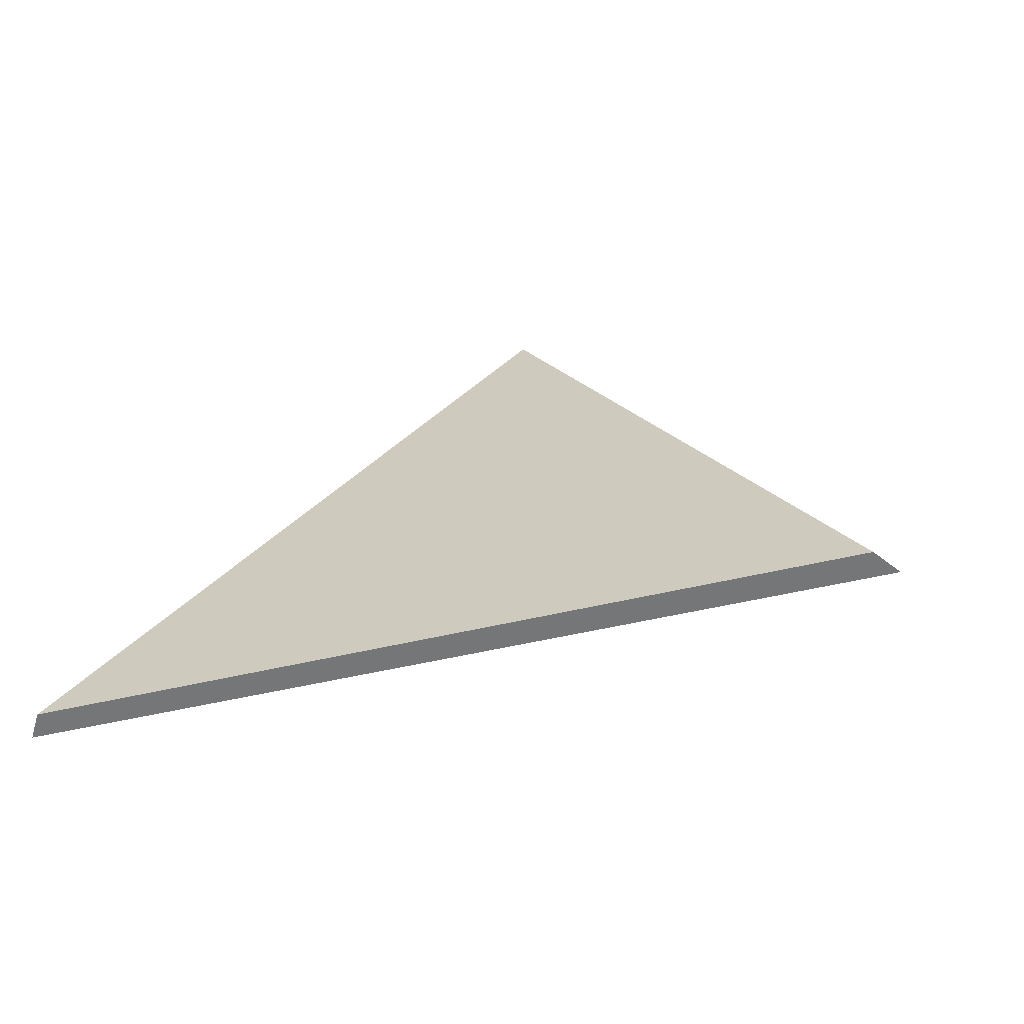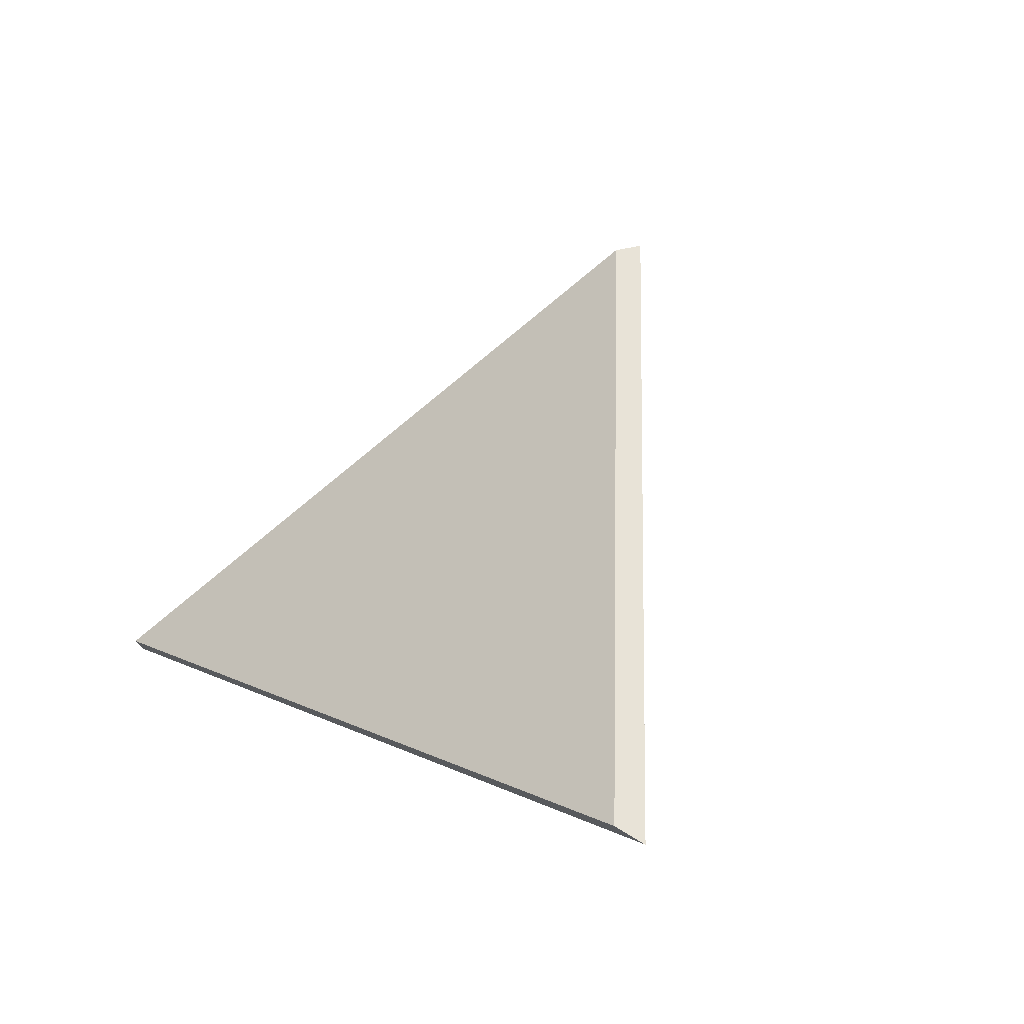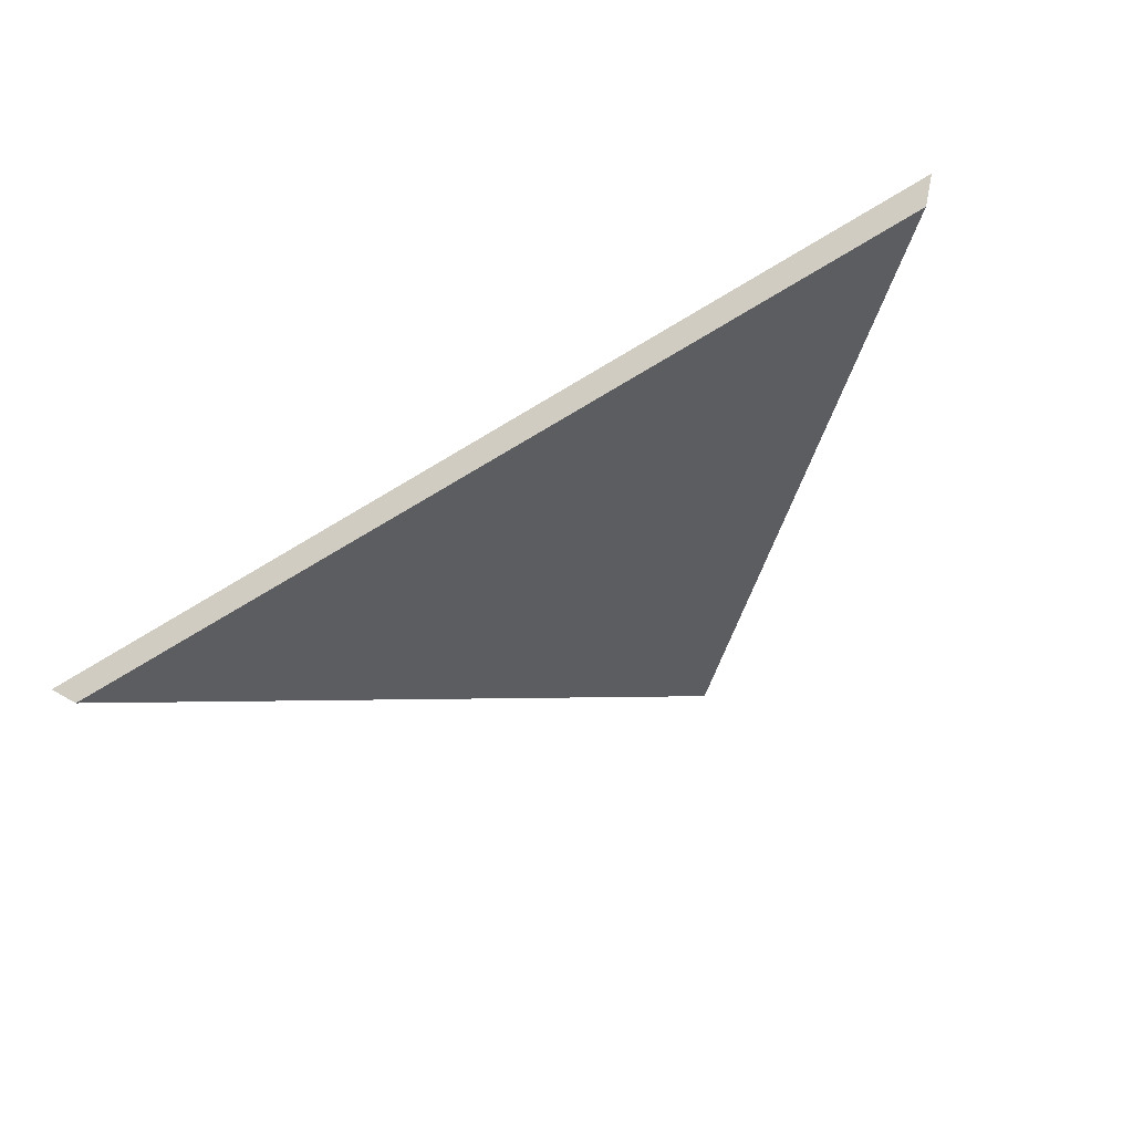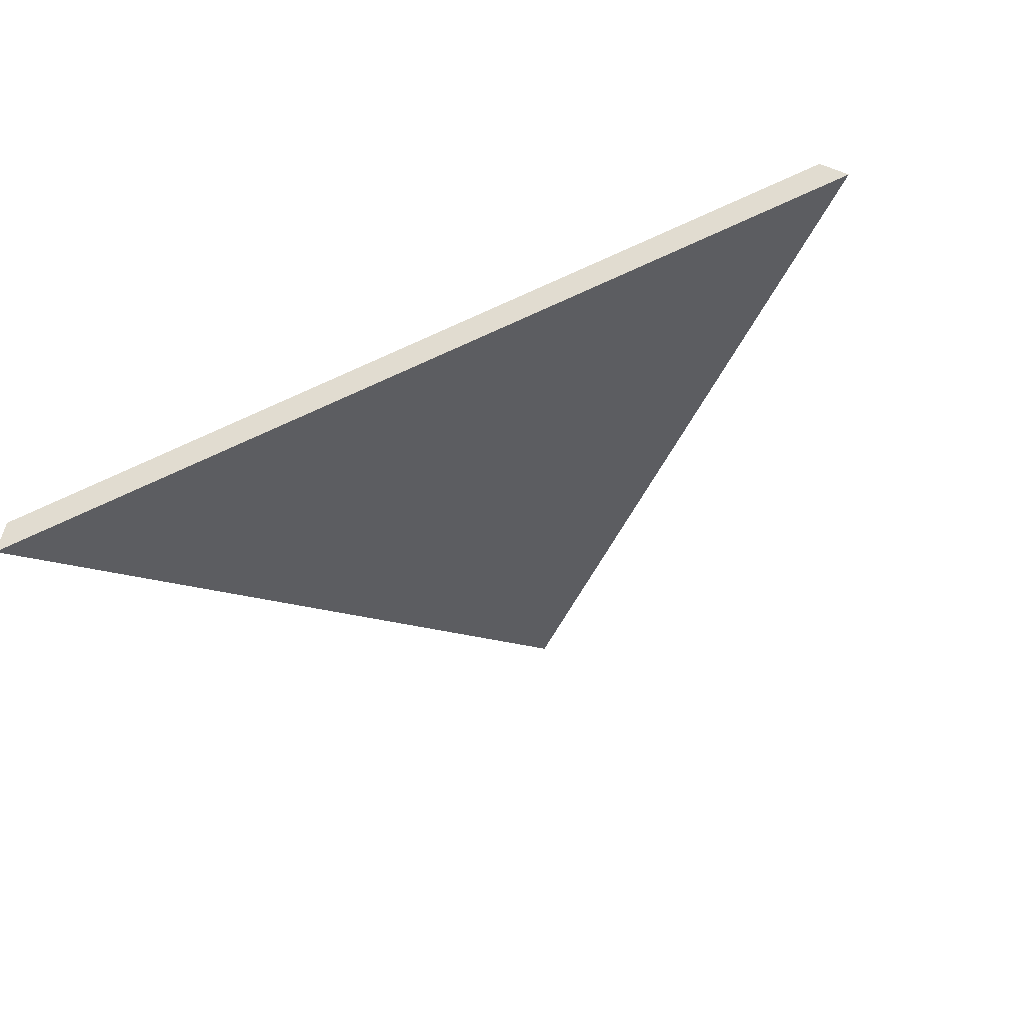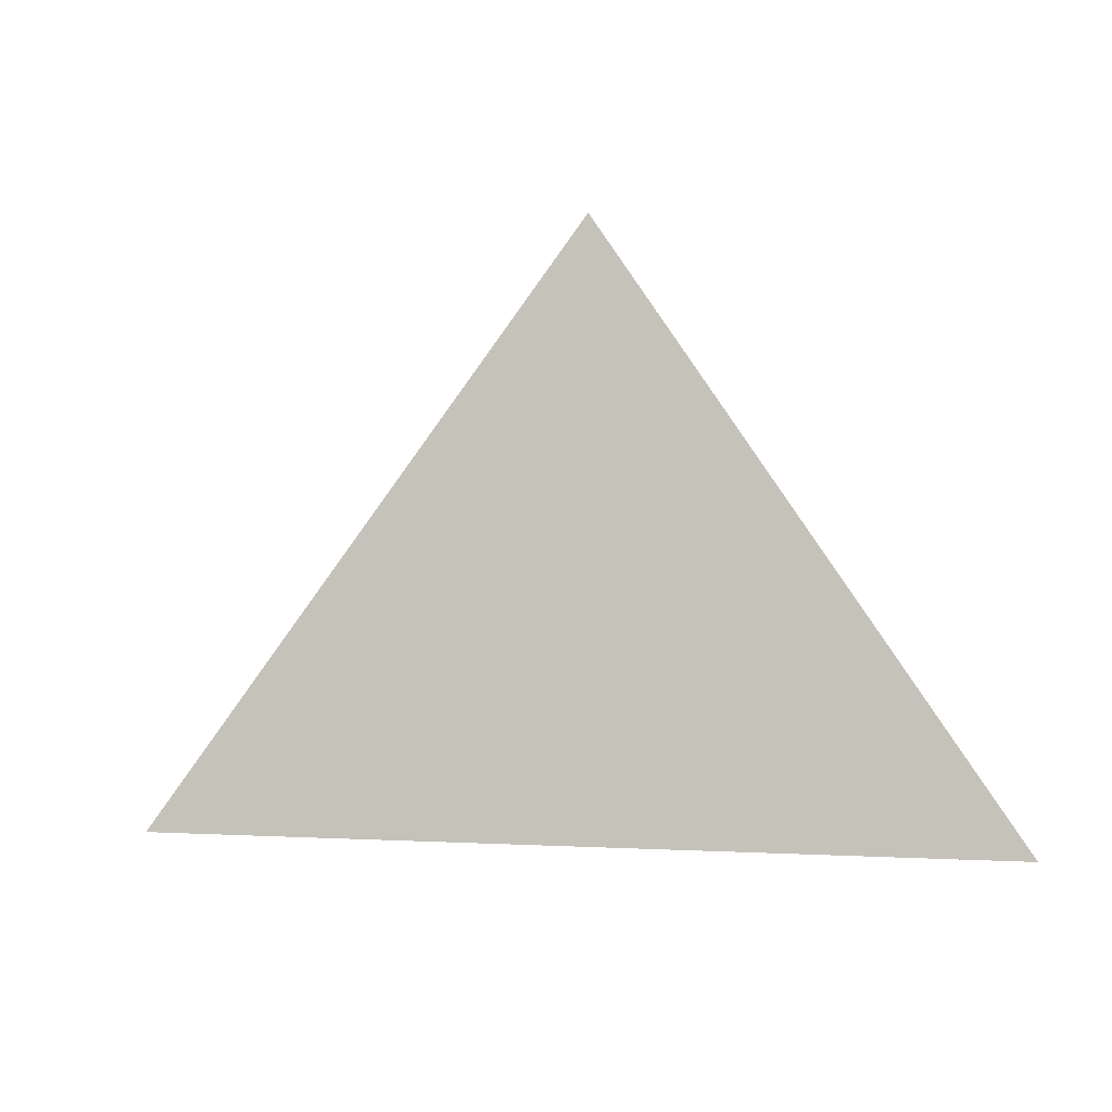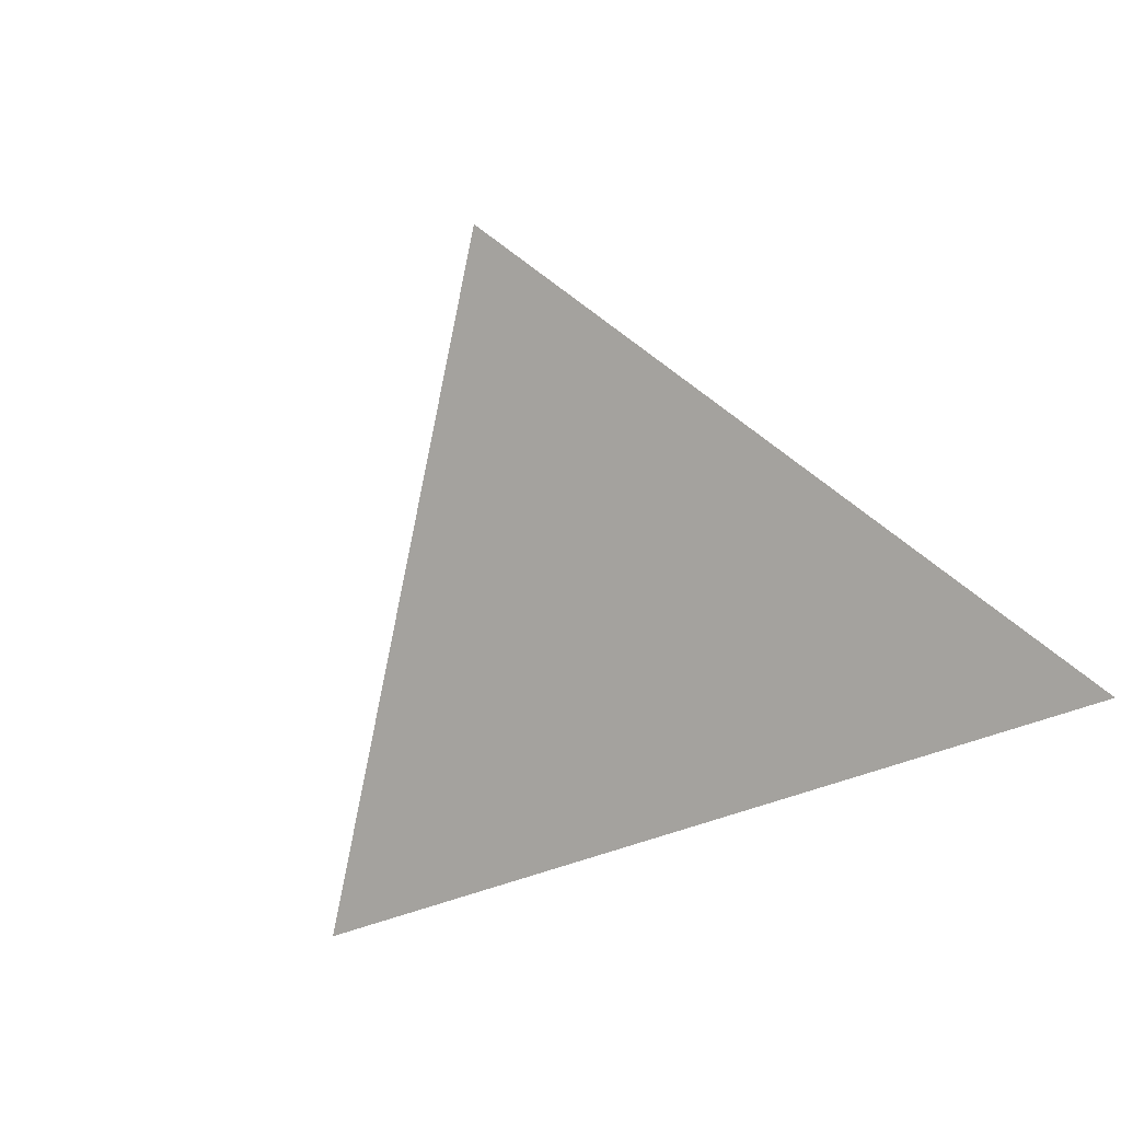
<metadata>
{"format":"obj","ext":"obj","renderer":"f3d","projection":"perspective","resolution":1024,"background":"white","views":[{"elev":-13.4,"azim":19.6,"up":"+Z"},{"elev":19.6,"azim":50.5,"up":"+Z"},{"elev":-73.5,"azim":-156.3,"up":"+Y"},{"elev":-75.8,"azim":23.0,"up":"+Z"},{"elev":-47.1,"azim":-174.3,"up":"+Z"},{"elev":-45.8,"azim":-145.5,"up":"+Z"}]}
</metadata>
<code>
v -7.182 0.1866 -4.305
v -7.121 0.1866 -4.297
v -7.156 0.2173 -4.271
v -7.156 0.2199 -4.271
v -7.156 0.2173 -4.271
v -7.121 0.1866 -4.297
v -7.12 0.1879 -4.299
v -7.12 0.1879 -4.299
v -7.121 0.1866 -4.297
v -7.182 0.1866 -4.305
v -7.183 0.1879 -4.306
v -7.183 0.1879 -4.306
v -7.182 0.1866 -4.305
v -7.156 0.2173 -4.271
v -7.156 0.2199 -4.271
v -7.156 0.2199 -4.271
v -7.12 0.1879 -4.299
v -7.183 0.1879 -4.306
f 1 2 3
f 4 5 6
f 4 6 7
f 8 9 10
f 8 10 11
f 12 13 14
f 12 14 15
f 16 17 18

</code>
